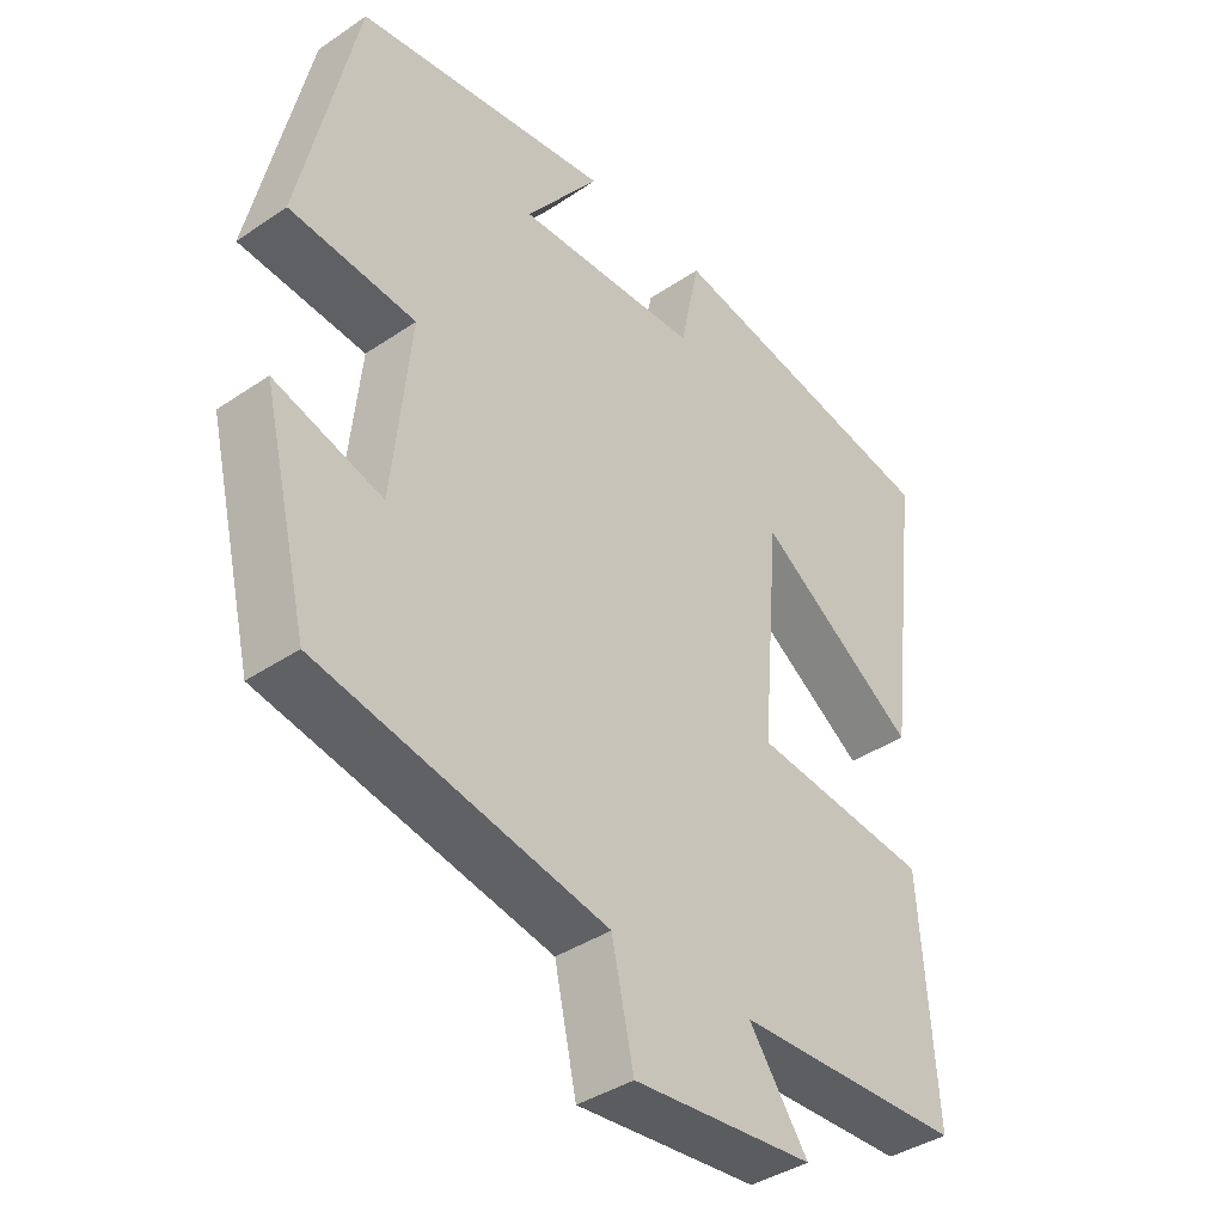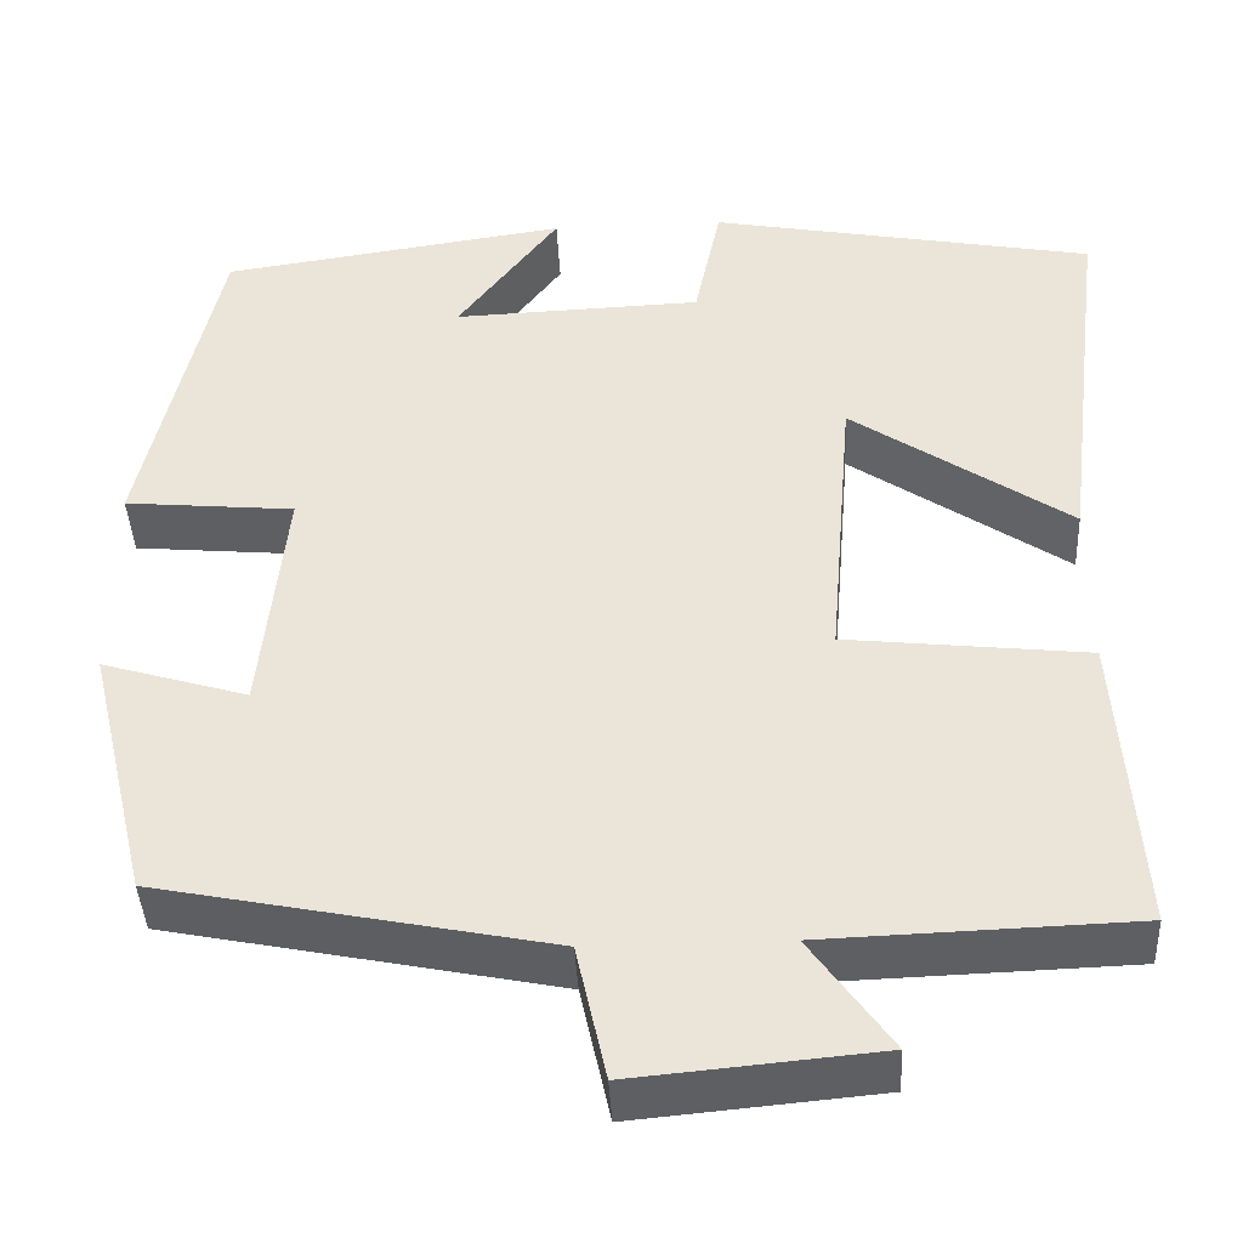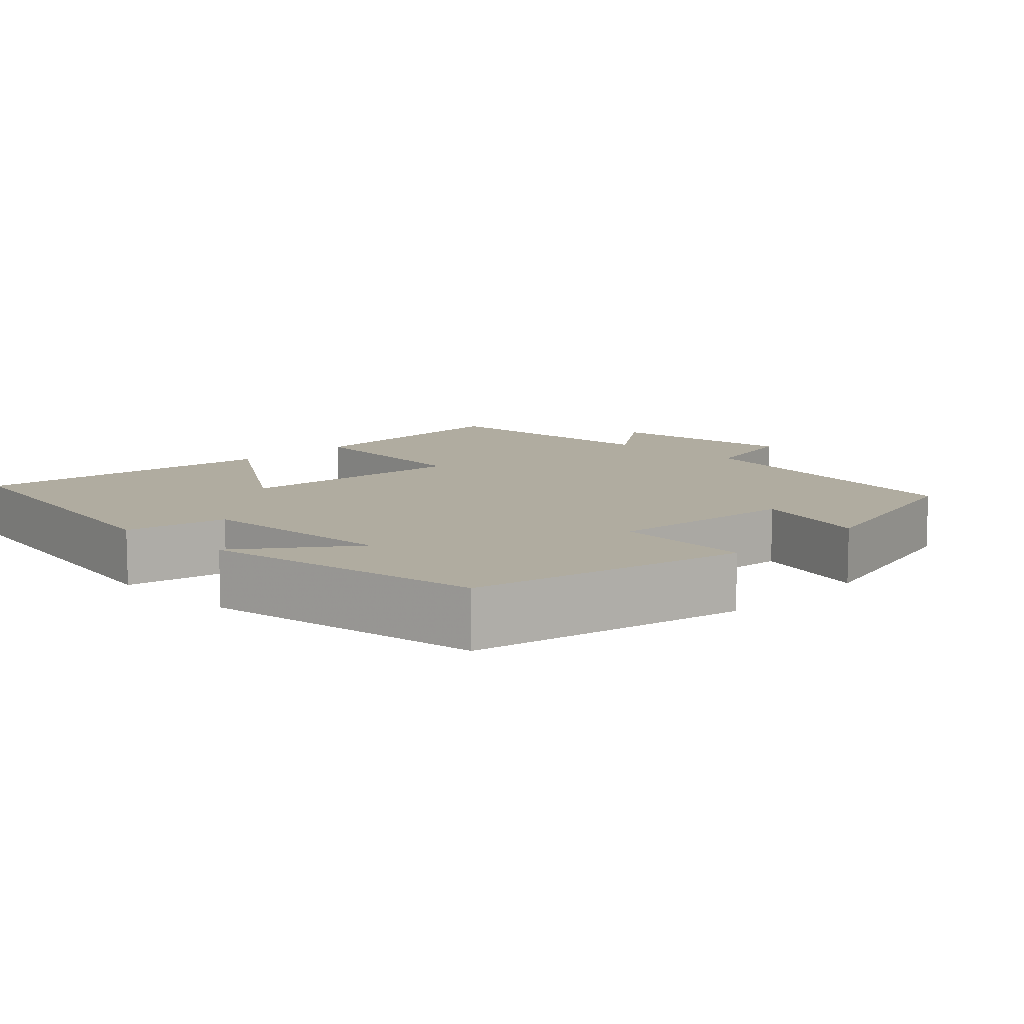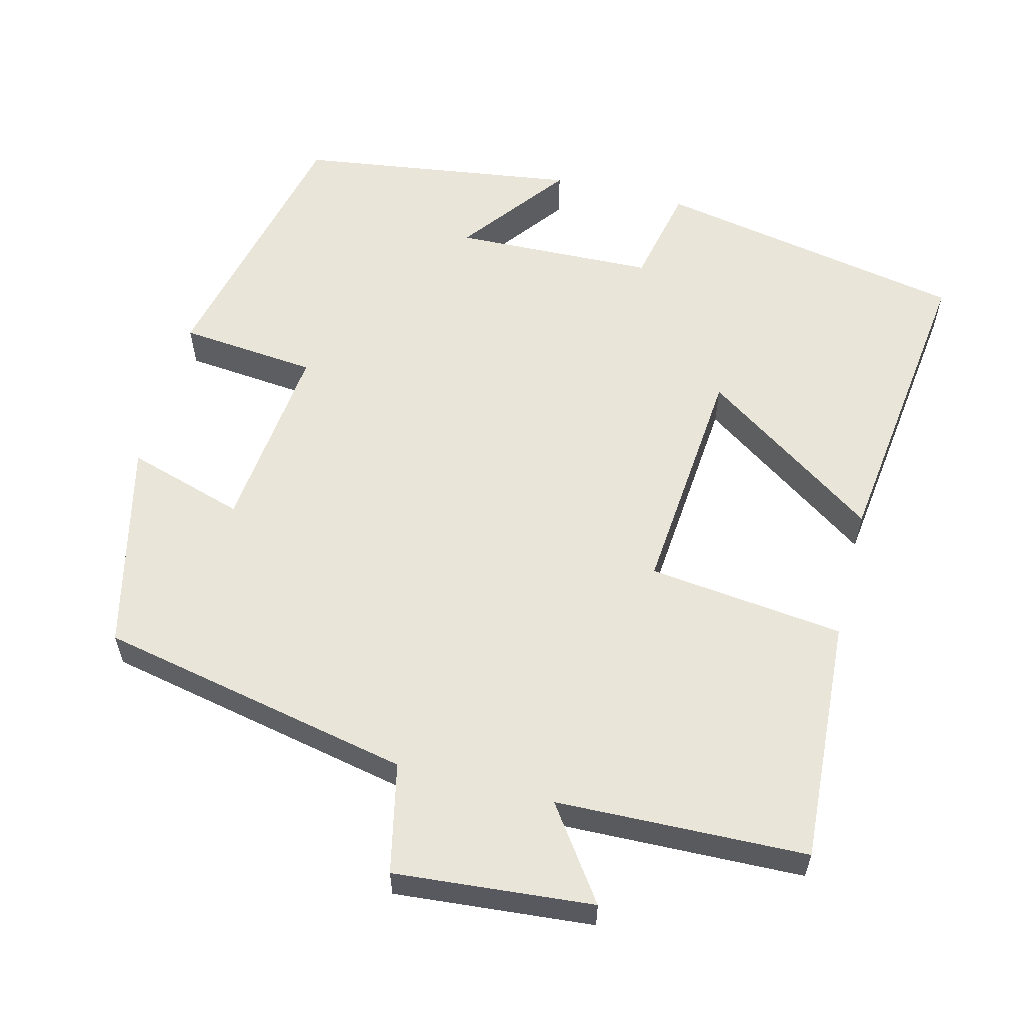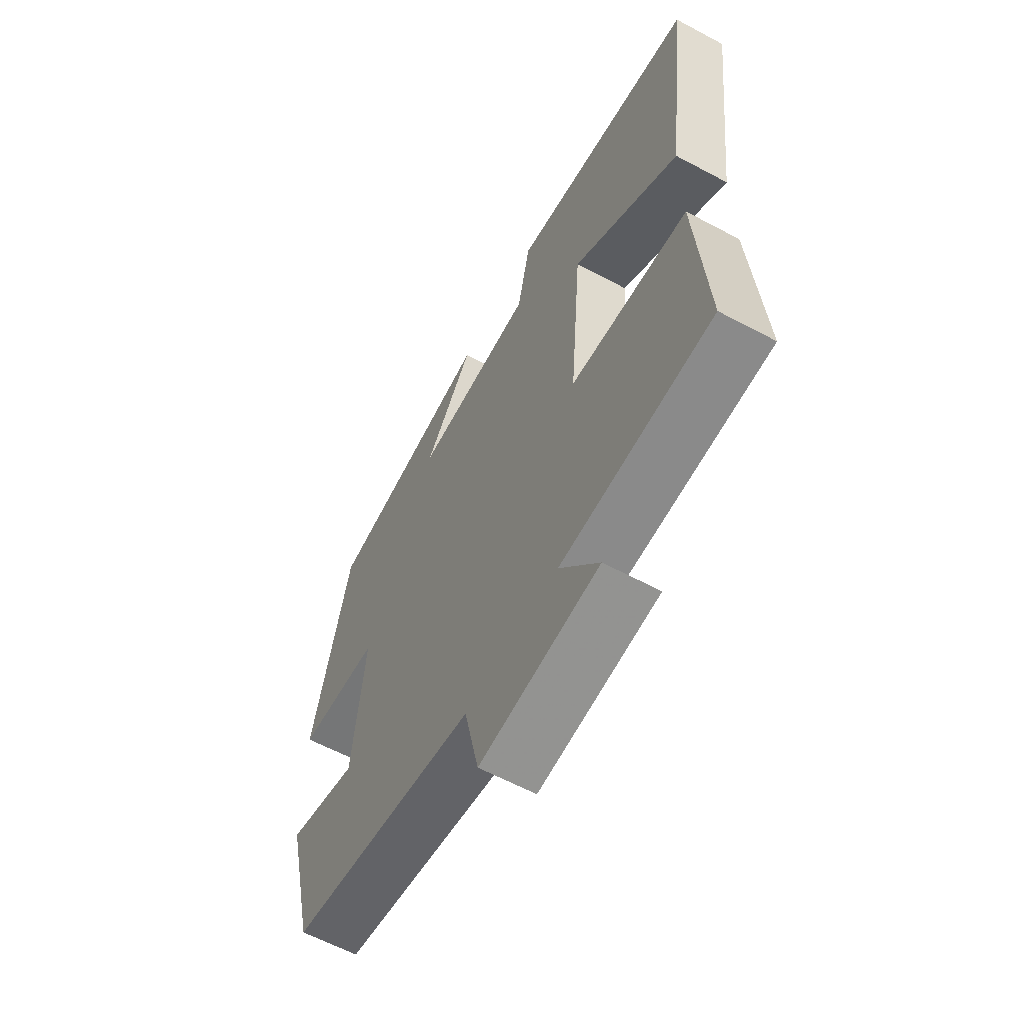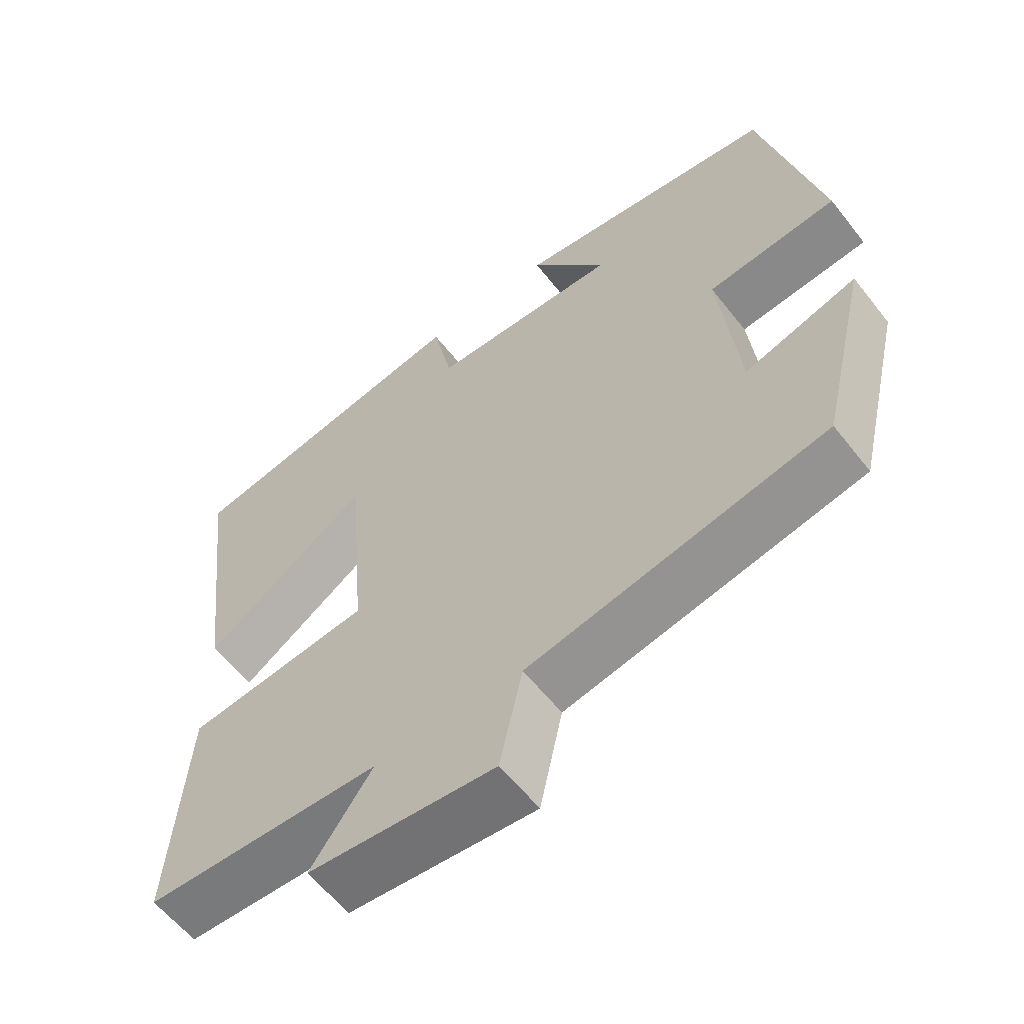
<metadata>
{"format":"obj","ext":"obj","renderer":"f3d","projection":"perspective","resolution":1024,"background":"white","views":[{"elev":-39.1,"azim":130.3,"up":"+Z"},{"elev":-41.3,"azim":-177.2,"up":"+Z"},{"elev":9.9,"azim":44.3,"up":"+Y"},{"elev":58.5,"azim":-165.5,"up":"+Y"},{"elev":-61.7,"azim":-118.5,"up":"+Z"},{"elev":-59.4,"azim":37.9,"up":"+Z"}]}
</metadata>
<code>
v -0.55 0.07 0.423
v -0.138 0.07 0.5
v -0.11 0.07 0.367
v 0.156 0.07 0.357
v 0.048 0.07 0.5
v 0.419 0.07 0.446
v 0.5 0.07 0.086
v 0.318 0.07 0.069
v 0.344 0.07 -0.185
v 0.5 0.07 -0.138
v 0.433 0.07 -0.416
v 0.017 0.07 -0.5
v -0.015 0.07 -0.645
v -0.277 0.07 -0.621
v -0.191 0.07 -0.5
v -0.522 0.07 -0.489
v -0.5 0.07 -0.165
v -0.241 0.07 -0.136
v -0.267 0.07 0.176
v -0.5 0.07 0.017
v -0.55 0 0.423
v -0.138 0 0.5
v -0.11 0 0.367
v 0.156 0 0.357
v 0.048 0 0.5
v 0.419 0 0.446
v 0.5 0 0.086
v 0.318 0 0.069
v 0.344 0 -0.185
v 0.5 0 -0.138
v 0.433 0 -0.416
v 0.017 0 -0.5
v -0.015 0 -0.645
v -0.277 0 -0.621
v -0.191 0 -0.5
v -0.522 0 -0.489
v -0.5 0 -0.165
v -0.241 0 -0.136
v -0.267 0 0.176
v -0.5 0 0.017
f 19 20 1 2
f 18 19 2 3
f 15 16 17 18
f 15 18 3 4
f 12 13 14 15
f 12 15 4
f 9 10 11 12
f 8 9 12 4
f 7 8 4
f 4 5 6 7
f 22 21 40 39
f 23 22 39 38
f 38 37 36 35
f 24 23 38 35
f 35 34 33 32
f 24 35 32
f 32 31 30 29
f 24 32 29 28
f 24 28 27
f 27 26 25 24
f 1 21 22 2
f 2 22 23 3
f 3 23 24 4
f 4 24 25 5
f 5 25 26 6
f 6 26 27 7
f 7 27 28 8
f 8 28 29 9
f 9 29 30 10
f 10 30 31 11
f 11 31 32 12
f 12 32 33 13
f 13 33 34 14
f 14 34 35 15
f 15 35 36 16
f 16 36 37 17
f 17 37 38 18
f 18 38 39 19
f 19 39 40 20
f 20 40 21 1

</code>
